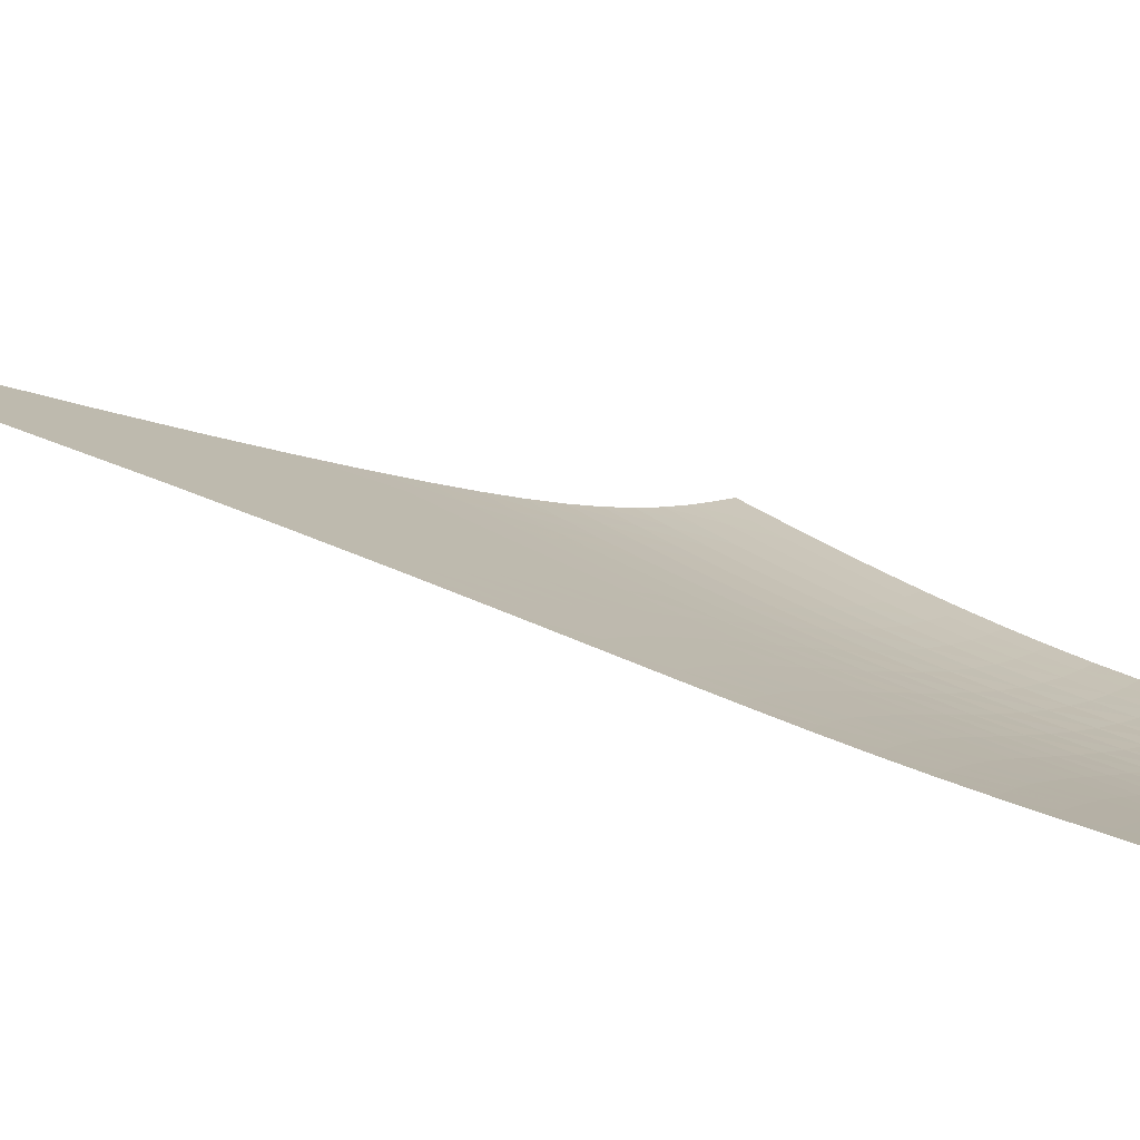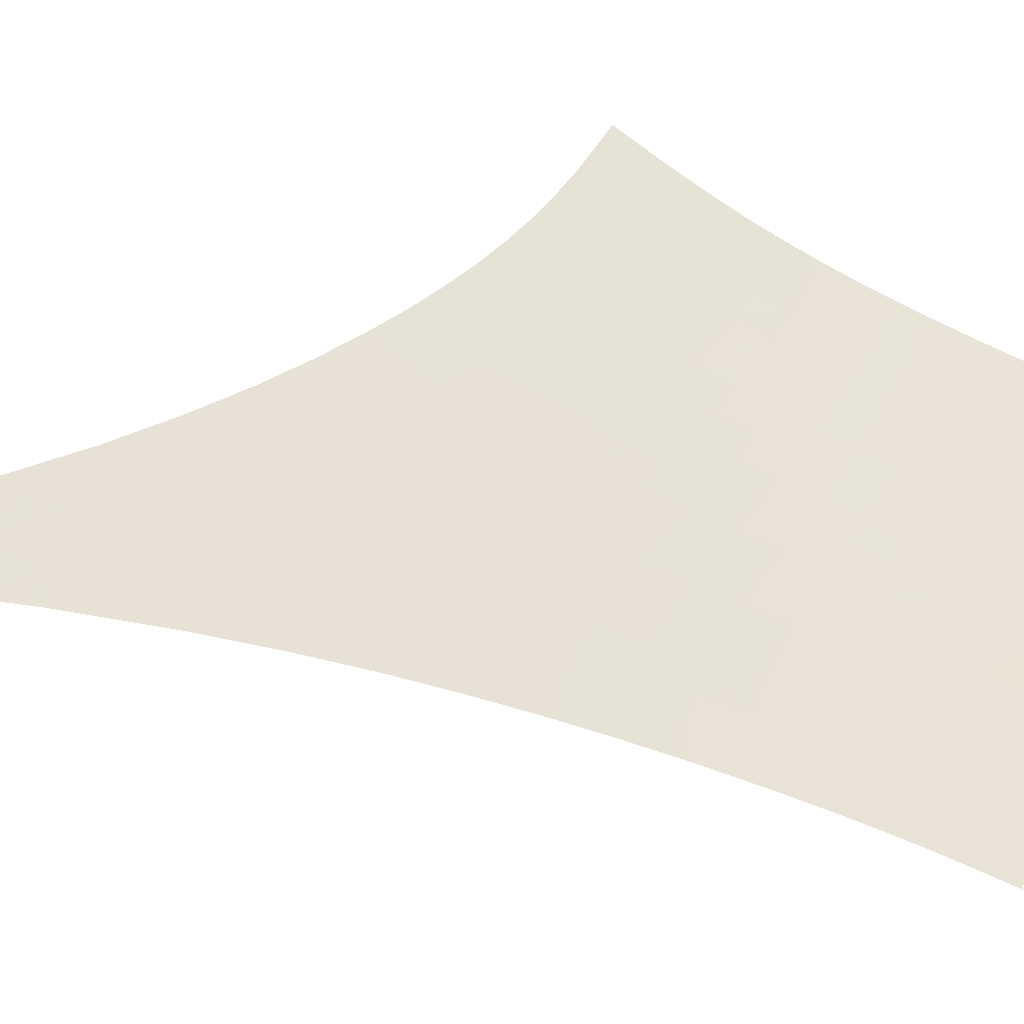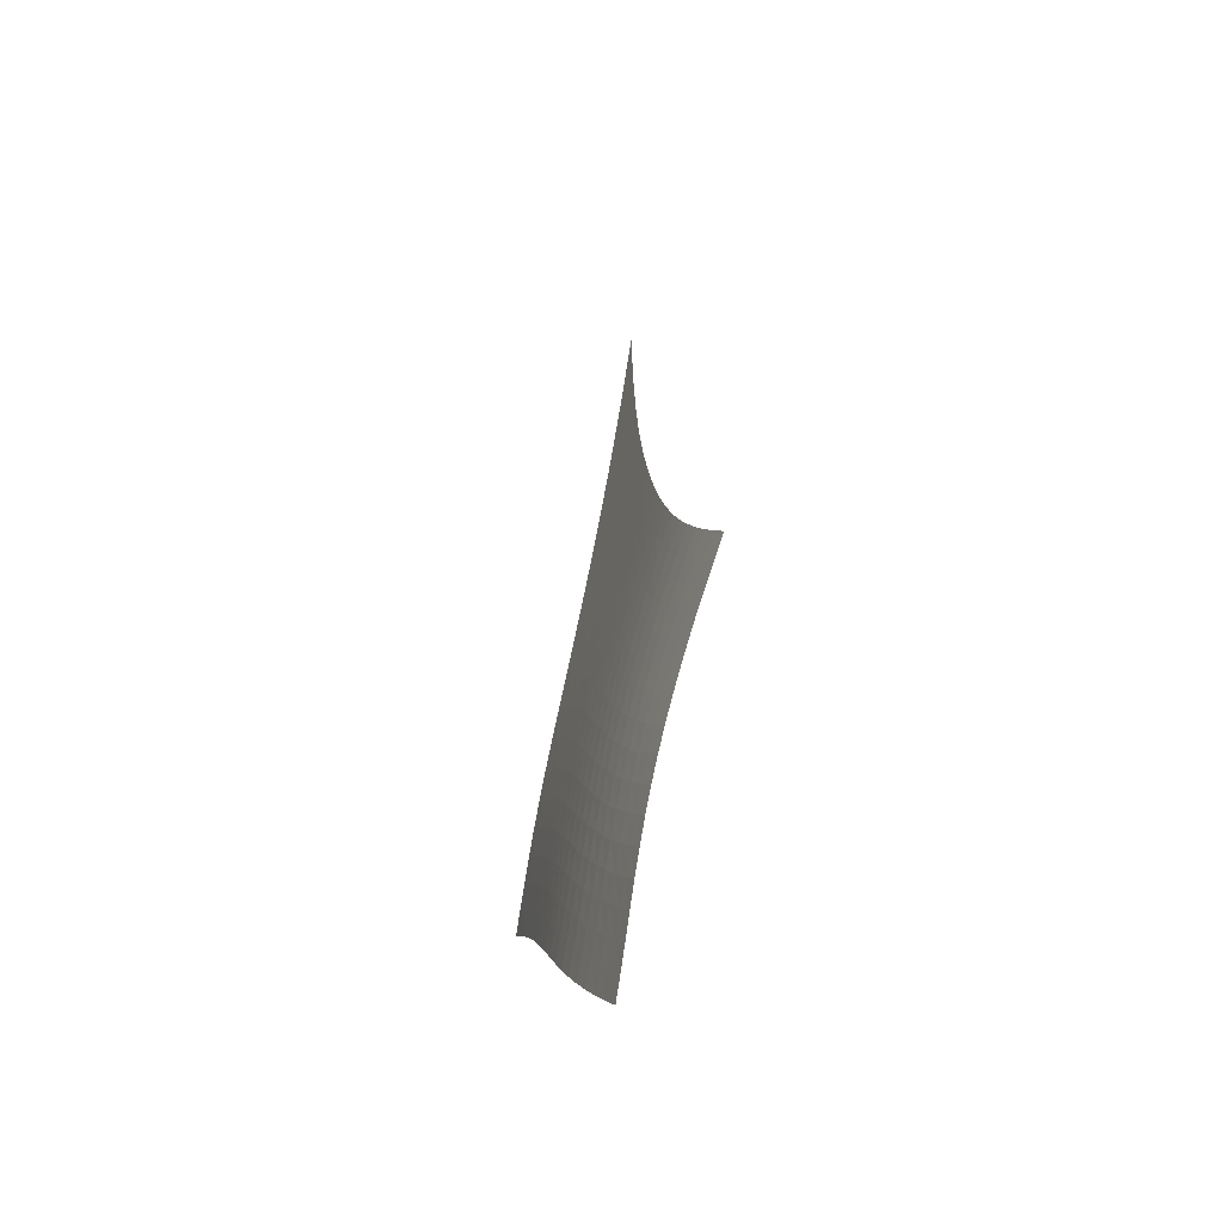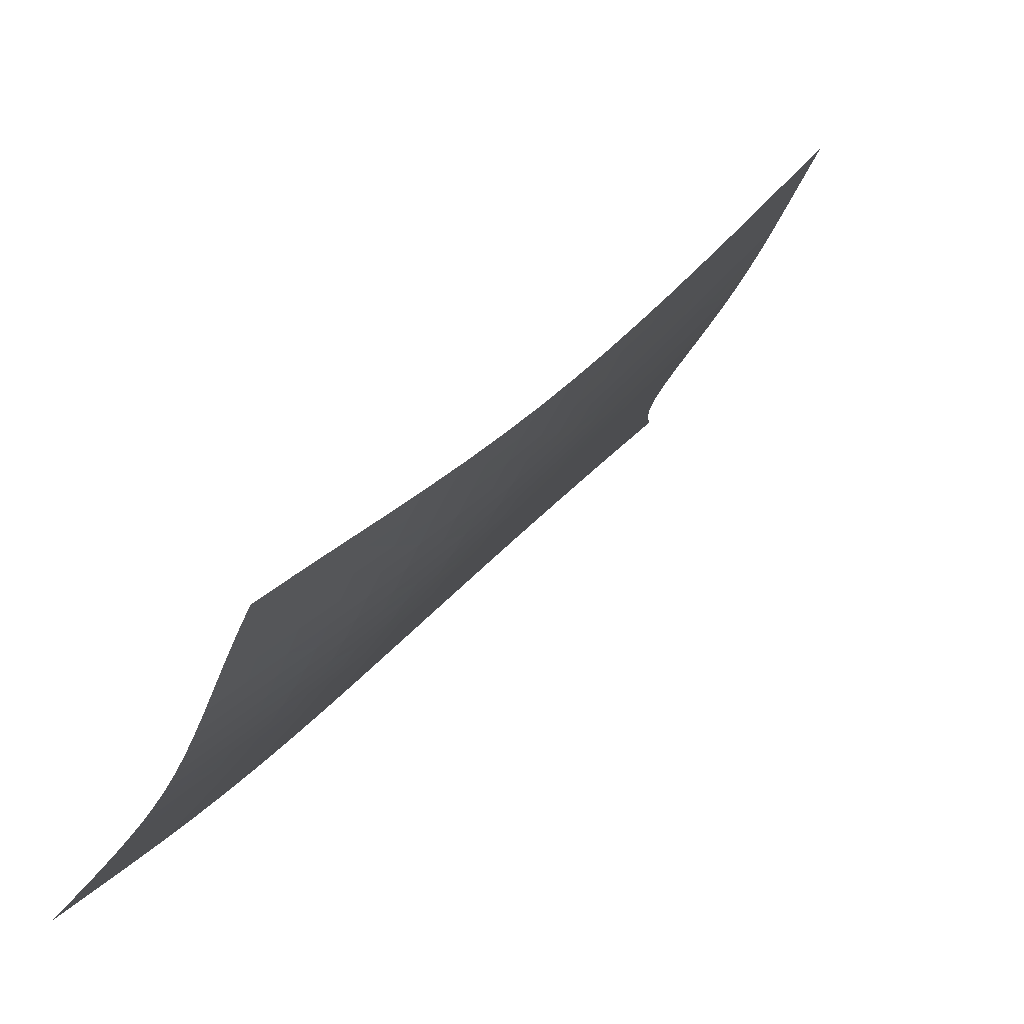
<metadata>
{"format":"obj","ext":"obj","renderer":"f3d","projection":"perspective","resolution":1024,"background":"white","views":[{"elev":-29.6,"azim":-116.0,"up":"+Z"},{"elev":8.2,"azim":-122.9,"up":"+Z"},{"elev":-49.5,"azim":-155.3,"up":"+Y"},{"elev":4.9,"azim":12.5,"up":"+Z"}]}
</metadata>
<code>
v -6.497 -0.06625 6.497
v 0.3996 -22.64 12.26
v -12.26 -22.64 -0.3996
v -6.011 -32.37 6.011
v -11.84 -22 -0.06436
v -11.43 -21.34 0.2706
v -11.03 -20.64 0.6078
v -10.64 -19.89 0.9512
v -10.26 -19.08 1.305
v -9.902 -18.2 1.673
v -9.554 -17.24 2.057
v -9.214 -16.19 2.458
v -8.877 -15.04 2.877
v -8.539 -13.76 3.316
v -8.199 -12.33 3.776
v -7.855 -10.69 4.259
v -7.507 -8.76 4.77
v -7.159 -6.439 5.311
v -6.819 -3.564 5.888
v -5.888 -3.564 6.819
v -5.311 -6.439 7.159
v -4.77 -8.76 7.507
v -4.259 -10.69 7.855
v -3.776 -12.33 8.199
v -3.316 -13.76 8.539
v -2.877 -15.04 8.877
v -2.458 -16.19 9.214
v -2.057 -17.24 9.554
v -1.673 -18.2 9.902
v -1.305 -19.08 10.26
v -0.9512 -19.89 10.64
v -0.6078 -20.64 11.03
v -0.2706 -21.34 11.43
v 0.06436 -22 11.84
v -0.001941 -23.16 11.79
v -0.3951 -23.68 11.33
v -0.7754 -24.21 10.88
v -1.143 -24.77 10.45
v -1.499 -25.35 10.04
v -1.85 -25.96 9.64
v -2.202 -26.58 9.251
v -2.56 -27.23 8.871
v -2.931 -27.89 8.5
v -3.32 -28.56 8.137
v -3.729 -29.23 7.78
v -4.16 -29.89 7.429
v -4.61 -30.54 7.079
v -5.074 -31.17 6.728
v -5.543 -31.78 6.372
v -6.372 -31.78 5.543
v -6.728 -31.17 5.074
v -7.079 -30.54 4.61
v -7.429 -29.89 4.16
v -7.78 -29.23 3.729
v -8.137 -28.56 3.32
v -8.5 -27.89 2.931
v -8.871 -27.23 2.56
v -9.251 -26.58 2.202
v -9.64 -25.96 1.85
v -10.04 -25.35 1.499
v -10.45 -24.77 1.143
v -10.88 -24.21 0.7754
v -11.33 -23.68 0.3951
v -11.79 -23.16 0.001941
v -6.269 -5.637 6.269
v -6.632 -7.806 5.726
v -6.991 -9.742 5.204
v -7.344 -11.45 4.706
v -7.691 -12.96 4.228
v -8.033 -14.33 3.77
v -8.373 -15.56 3.331
v -8.712 -16.69 2.908
v -9.055 -17.73 2.502
v -9.406 -18.69 2.111
v -9.77 -19.57 1.735
v -10.15 -20.39 1.373
v -10.54 -21.15 1.022
v -10.95 -21.86 0.6788
v -11.37 -22.52 0.3393
v -5.726 -7.806 6.632
v -6.114 -9.375 6.114
v -6.485 -10.93 5.61
v -6.846 -12.39 5.125
v -7.197 -13.74 4.655
v -7.542 -15 4.202
v -7.883 -16.17 3.764
v -8.225 -17.26 3.34
v -8.57 -18.27 2.931
v -8.924 -19.22 2.536
v -9.29 -20.1 2.155
v -9.671 -20.91 1.787
v -10.07 -21.67 1.43
v -10.48 -22.38 1.081
v -10.9 -23.04 0.7363
v -5.204 -9.742 6.991
v -5.61 -10.93 6.485
v -5.995 -12.18 5.995
v -6.363 -13.42 5.519
v -6.719 -14.63 5.057
v -7.067 -15.78 4.608
v -7.41 -16.87 4.173
v -7.754 -17.9 3.75
v -8.101 -18.88 3.341
v -8.457 -19.8 2.944
v -8.825 -20.66 2.56
v -9.209 -21.47 2.187
v -9.61 -22.23 1.825
v -10.03 -22.93 1.471
v -10.45 -23.59 1.122
v -4.706 -11.45 7.344
v -5.125 -12.39 6.846
v -5.519 -13.42 6.363
v -5.894 -14.49 5.894
v -6.255 -15.56 5.438
v -6.606 -16.61 4.994
v -6.952 -17.63 4.561
v -7.298 -18.61 4.14
v -7.647 -19.54 3.731
v -8.005 -20.43 3.334
v -8.375 -21.27 2.948
v -8.762 -22.07 2.573
v -9.165 -22.81 2.208
v -9.586 -23.5 1.849
v -10.02 -24.15 1.495
v -4.228 -12.96 7.691
v -4.655 -13.74 7.197
v -5.057 -14.63 6.719
v -5.438 -15.56 6.255
v -5.803 -16.52 5.803
v -6.158 -17.49 5.363
v -6.507 -18.43 4.933
v -6.855 -19.36 4.515
v -7.206 -20.25 4.106
v -7.566 -21.11 3.709
v -7.939 -21.92 3.323
v -8.328 -22.7 2.947
v -8.735 -23.42 2.579
v -9.16 -24.11 2.217
v -9.597 -24.74 1.857
v -3.77 -14.33 8.033
v -4.202 -15 7.542
v -4.608 -15.78 7.067
v -4.994 -16.61 6.606
v -5.363 -17.49 6.158
v -5.721 -18.37 5.721
v -6.073 -19.26 5.294
v -6.423 -20.13 4.878
v -6.777 -20.98 4.471
v -7.14 -21.81 4.075
v -7.516 -22.6 3.689
v -7.908 -23.35 3.312
v -8.319 -24.06 2.943
v -8.747 -24.73 2.578
v -9.19 -25.36 2.214
v -3.331 -15.56 8.373
v -3.764 -16.17 7.883
v -4.173 -16.87 7.41
v -4.561 -17.63 6.952
v -4.933 -18.43 6.507
v -5.294 -19.26 6.073
v -5.649 -20.09 5.649
v -6.002 -20.92 5.235
v -6.36 -21.73 4.831
v -6.726 -22.53 4.437
v -7.105 -23.29 4.052
v -7.501 -24.03 3.676
v -7.915 -24.73 3.305
v -8.347 -25.38 2.938
v -8.794 -26 2.571
v -2.908 -16.69 8.712
v -3.34 -17.26 8.225
v -3.75 -17.9 7.754
v -4.14 -18.61 7.298
v -4.515 -19.36 6.855
v -4.878 -20.13 6.423
v -5.235 -20.92 6.002
v -5.591 -21.71 5.591
v -5.952 -22.49 5.191
v -6.322 -23.26 4.799
v -6.705 -24 4.416
v -7.105 -24.72 4.041
v -7.523 -25.4 3.672
v -7.959 -26.05 3.303
v -8.41 -26.65 2.933
v -2.502 -17.73 9.055
v -2.931 -18.27 8.57
v -3.341 -18.88 8.101
v -3.731 -19.54 7.647
v -4.106 -20.25 7.206
v -4.471 -20.98 6.777
v -4.831 -21.73 6.36
v -5.191 -22.49 5.952
v -5.555 -23.24 5.555
v -5.929 -23.99 5.167
v -6.316 -24.71 4.788
v -6.721 -25.41 4.415
v -7.143 -26.09 4.047
v -7.582 -26.72 3.679
v -8.036 -27.32 3.307
v -2.111 -18.69 9.406
v -2.536 -19.22 8.924
v -2.944 -19.8 8.457
v -3.334 -20.43 8.005
v -3.709 -21.11 7.566
v -4.075 -21.81 7.14
v -4.437 -22.53 6.726
v -4.799 -23.26 6.322
v -5.167 -23.99 5.929
v -5.545 -24.71 5.545
v -5.937 -25.42 5.17
v -6.346 -26.11 4.801
v -6.772 -26.77 4.435
v -7.215 -27.4 4.068
v -7.672 -27.99 3.697
v -1.735 -19.57 9.77
v -2.155 -20.1 9.29
v -2.56 -20.66 8.825
v -2.948 -21.27 8.375
v -3.323 -21.92 7.939
v -3.689 -22.6 7.516
v -4.052 -23.29 7.105
v -4.416 -24 6.705
v -4.788 -24.71 6.316
v -5.17 -25.42 5.937
v -5.567 -26.12 5.567
v -5.98 -26.79 5.202
v -6.41 -27.45 4.84
v -6.856 -28.07 4.476
v -7.315 -28.66 4.106
v -1.373 -20.39 10.15
v -1.787 -20.91 9.671
v -2.187 -21.47 9.209
v -2.573 -22.07 8.762
v -2.947 -22.7 8.328
v -3.312 -23.35 7.908
v -3.676 -24.03 7.501
v -4.041 -24.72 7.105
v -4.415 -25.41 6.721
v -4.801 -26.11 6.346
v -5.202 -26.79 5.98
v -5.62 -27.46 5.62
v -6.054 -28.11 5.262
v -6.503 -28.73 4.902
v -6.963 -29.33 4.535
v -1.022 -21.15 10.54
v -1.43 -21.67 10.07
v -1.825 -22.23 9.61
v -2.208 -22.81 9.165
v -2.579 -23.42 8.735
v -2.943 -24.06 8.319
v -3.305 -24.73 7.915
v -3.672 -25.4 7.523
v -4.047 -26.09 7.143
v -4.435 -26.77 6.772
v -4.84 -27.45 6.41
v -5.262 -28.11 6.054
v -5.7 -28.76 5.7
v -6.153 -29.38 5.344
v -6.614 -29.97 4.981
v -0.6788 -21.86 10.95
v -1.081 -22.38 10.48
v -1.471 -22.93 10.03
v -1.849 -23.5 9.586
v -2.217 -24.11 9.16
v -2.578 -24.73 8.747
v -2.938 -25.38 8.347
v -3.303 -26.05 7.959
v -3.679 -26.72 7.582
v -4.068 -27.4 7.215
v -4.476 -28.07 6.856
v -4.902 -28.73 6.503
v -5.344 -29.38 6.153
v -5.8 -30 5.8
v -6.263 -30.6 5.441
v -0.3393 -22.52 11.37
v -0.7363 -23.04 10.9
v -1.122 -23.59 10.45
v -1.495 -24.15 10.02
v -1.857 -24.74 9.597
v -2.214 -25.36 9.19
v -2.571 -26 8.794
v -2.933 -26.65 8.41
v -3.307 -27.32 8.036
v -3.697 -27.99 7.672
v -4.106 -28.66 7.315
v -4.535 -29.33 6.963
v -4.981 -29.97 6.614
v -5.441 -30.6 6.263
v -5.906 -31.2 5.906
f 289 49 4
f 289 4 50
f 5 79 64
f 5 64 3
f 79 94 63
f 79 63 64
f 94 109 62
f 94 62 63
f 109 124 61
f 109 61 62
f 124 139 60
f 124 60 61
f 139 154 59
f 139 59 60
f 154 169 58
f 154 58 59
f 169 184 57
f 169 57 58
f 184 199 56
f 184 56 57
f 199 214 55
f 199 55 56
f 214 229 54
f 214 54 55
f 229 244 53
f 229 53 54
f 244 259 52
f 244 52 53
f 259 274 51
f 259 51 52
f 274 289 50
f 274 50 51
f 1 20 65
f 1 65 19
f 19 65 66
f 19 66 18
f 18 66 67
f 18 67 17
f 17 67 68
f 17 68 16
f 16 68 69
f 16 69 15
f 15 69 70
f 15 70 14
f 14 70 71
f 14 71 13
f 13 71 72
f 13 72 12
f 12 72 73
f 12 73 11
f 11 73 74
f 11 74 10
f 10 74 75
f 10 75 9
f 9 75 76
f 9 76 8
f 8 76 77
f 8 77 7
f 7 77 78
f 7 78 6
f 6 78 79
f 6 79 5
f 20 21 80
f 20 80 65
f 65 80 81
f 65 81 66
f 66 81 82
f 66 82 67
f 67 82 83
f 67 83 68
f 68 83 84
f 68 84 69
f 69 84 85
f 69 85 70
f 70 85 86
f 70 86 71
f 71 86 87
f 71 87 72
f 72 87 88
f 72 88 73
f 73 88 89
f 73 89 74
f 74 89 90
f 74 90 75
f 75 90 91
f 75 91 76
f 76 91 92
f 76 92 77
f 77 92 93
f 77 93 78
f 78 93 94
f 78 94 79
f 21 22 95
f 21 95 80
f 80 95 96
f 80 96 81
f 81 96 97
f 81 97 82
f 82 97 98
f 82 98 83
f 83 98 99
f 83 99 84
f 84 99 100
f 84 100 85
f 85 100 101
f 85 101 86
f 86 101 102
f 86 102 87
f 87 102 103
f 87 103 88
f 88 103 104
f 88 104 89
f 89 104 105
f 89 105 90
f 90 105 106
f 90 106 91
f 91 106 107
f 91 107 92
f 92 107 108
f 92 108 93
f 93 108 109
f 93 109 94
f 22 23 110
f 22 110 95
f 95 110 111
f 95 111 96
f 96 111 112
f 96 112 97
f 97 112 113
f 97 113 98
f 98 113 114
f 98 114 99
f 99 114 115
f 99 115 100
f 100 115 116
f 100 116 101
f 101 116 117
f 101 117 102
f 102 117 118
f 102 118 103
f 103 118 119
f 103 119 104
f 104 119 120
f 104 120 105
f 105 120 121
f 105 121 106
f 106 121 122
f 106 122 107
f 107 122 123
f 107 123 108
f 108 123 124
f 108 124 109
f 23 24 125
f 23 125 110
f 110 125 126
f 110 126 111
f 111 126 127
f 111 127 112
f 112 127 128
f 112 128 113
f 113 128 129
f 113 129 114
f 114 129 130
f 114 130 115
f 115 130 131
f 115 131 116
f 116 131 132
f 116 132 117
f 117 132 133
f 117 133 118
f 118 133 134
f 118 134 119
f 119 134 135
f 119 135 120
f 120 135 136
f 120 136 121
f 121 136 137
f 121 137 122
f 122 137 138
f 122 138 123
f 123 138 139
f 123 139 124
f 24 25 140
f 24 140 125
f 125 140 141
f 125 141 126
f 126 141 142
f 126 142 127
f 127 142 143
f 127 143 128
f 128 143 144
f 128 144 129
f 129 144 145
f 129 145 130
f 130 145 146
f 130 146 131
f 131 146 147
f 131 147 132
f 132 147 148
f 132 148 133
f 133 148 149
f 133 149 134
f 134 149 150
f 134 150 135
f 135 150 151
f 135 151 136
f 136 151 152
f 136 152 137
f 137 152 153
f 137 153 138
f 138 153 154
f 138 154 139
f 25 26 155
f 25 155 140
f 140 155 156
f 140 156 141
f 141 156 157
f 141 157 142
f 142 157 158
f 142 158 143
f 143 158 159
f 143 159 144
f 144 159 160
f 144 160 145
f 145 160 161
f 145 161 146
f 146 161 162
f 146 162 147
f 147 162 163
f 147 163 148
f 148 163 164
f 148 164 149
f 149 164 165
f 149 165 150
f 150 165 166
f 150 166 151
f 151 166 167
f 151 167 152
f 152 167 168
f 152 168 153
f 153 168 169
f 153 169 154
f 26 27 170
f 26 170 155
f 155 170 171
f 155 171 156
f 156 171 172
f 156 172 157
f 157 172 173
f 157 173 158
f 158 173 174
f 158 174 159
f 159 174 175
f 159 175 160
f 160 175 176
f 160 176 161
f 161 176 177
f 161 177 162
f 162 177 178
f 162 178 163
f 163 178 179
f 163 179 164
f 164 179 180
f 164 180 165
f 165 180 181
f 165 181 166
f 166 181 182
f 166 182 167
f 167 182 183
f 167 183 168
f 168 183 184
f 168 184 169
f 27 28 185
f 27 185 170
f 170 185 186
f 170 186 171
f 171 186 187
f 171 187 172
f 172 187 188
f 172 188 173
f 173 188 189
f 173 189 174
f 174 189 190
f 174 190 175
f 175 190 191
f 175 191 176
f 176 191 192
f 176 192 177
f 177 192 193
f 177 193 178
f 178 193 194
f 178 194 179
f 179 194 195
f 179 195 180
f 180 195 196
f 180 196 181
f 181 196 197
f 181 197 182
f 182 197 198
f 182 198 183
f 183 198 199
f 183 199 184
f 28 29 200
f 28 200 185
f 185 200 201
f 185 201 186
f 186 201 202
f 186 202 187
f 187 202 203
f 187 203 188
f 188 203 204
f 188 204 189
f 189 204 205
f 189 205 190
f 190 205 206
f 190 206 191
f 191 206 207
f 191 207 192
f 192 207 208
f 192 208 193
f 193 208 209
f 193 209 194
f 194 209 210
f 194 210 195
f 195 210 211
f 195 211 196
f 196 211 212
f 196 212 197
f 197 212 213
f 197 213 198
f 198 213 214
f 198 214 199
f 29 30 215
f 29 215 200
f 200 215 216
f 200 216 201
f 201 216 217
f 201 217 202
f 202 217 218
f 202 218 203
f 203 218 219
f 203 219 204
f 204 219 220
f 204 220 205
f 205 220 221
f 205 221 206
f 206 221 222
f 206 222 207
f 207 222 223
f 207 223 208
f 208 223 224
f 208 224 209
f 209 224 225
f 209 225 210
f 210 225 226
f 210 226 211
f 211 226 227
f 211 227 212
f 212 227 228
f 212 228 213
f 213 228 229
f 213 229 214
f 30 31 230
f 30 230 215
f 215 230 231
f 215 231 216
f 216 231 232
f 216 232 217
f 217 232 233
f 217 233 218
f 218 233 234
f 218 234 219
f 219 234 235
f 219 235 220
f 220 235 236
f 220 236 221
f 221 236 237
f 221 237 222
f 222 237 238
f 222 238 223
f 223 238 239
f 223 239 224
f 224 239 240
f 224 240 225
f 225 240 241
f 225 241 226
f 226 241 242
f 226 242 227
f 227 242 243
f 227 243 228
f 228 243 244
f 228 244 229
f 31 32 245
f 31 245 230
f 230 245 246
f 230 246 231
f 231 246 247
f 231 247 232
f 232 247 248
f 232 248 233
f 233 248 249
f 233 249 234
f 234 249 250
f 234 250 235
f 235 250 251
f 235 251 236
f 236 251 252
f 236 252 237
f 237 252 253
f 237 253 238
f 238 253 254
f 238 254 239
f 239 254 255
f 239 255 240
f 240 255 256
f 240 256 241
f 241 256 257
f 241 257 242
f 242 257 258
f 242 258 243
f 243 258 259
f 243 259 244
f 32 33 260
f 32 260 245
f 245 260 261
f 245 261 246
f 246 261 262
f 246 262 247
f 247 262 263
f 247 263 248
f 248 263 264
f 248 264 249
f 249 264 265
f 249 265 250
f 250 265 266
f 250 266 251
f 251 266 267
f 251 267 252
f 252 267 268
f 252 268 253
f 253 268 269
f 253 269 254
f 254 269 270
f 254 270 255
f 255 270 271
f 255 271 256
f 256 271 272
f 256 272 257
f 257 272 273
f 257 273 258
f 258 273 274
f 258 274 259
f 33 34 275
f 33 275 260
f 260 275 276
f 260 276 261
f 261 276 277
f 261 277 262
f 262 277 278
f 262 278 263
f 263 278 279
f 263 279 264
f 264 279 280
f 264 280 265
f 265 280 281
f 265 281 266
f 266 281 282
f 266 282 267
f 267 282 283
f 267 283 268
f 268 283 284
f 268 284 269
f 269 284 285
f 269 285 270
f 270 285 286
f 270 286 271
f 271 286 287
f 271 287 272
f 272 287 288
f 272 288 273
f 273 288 289
f 273 289 274
f 34 2 35
f 34 35 275
f 275 35 36
f 275 36 276
f 276 36 37
f 276 37 277
f 277 37 38
f 277 38 278
f 278 38 39
f 278 39 279
f 279 39 40
f 279 40 280
f 280 40 41
f 280 41 281
f 281 41 42
f 281 42 282
f 282 42 43
f 282 43 283
f 283 43 44
f 283 44 284
f 284 44 45
f 284 45 285
f 285 45 46
f 285 46 286
f 286 46 47
f 286 47 287
f 287 47 48
f 287 48 288
f 288 48 49
f 288 49 289

</code>
